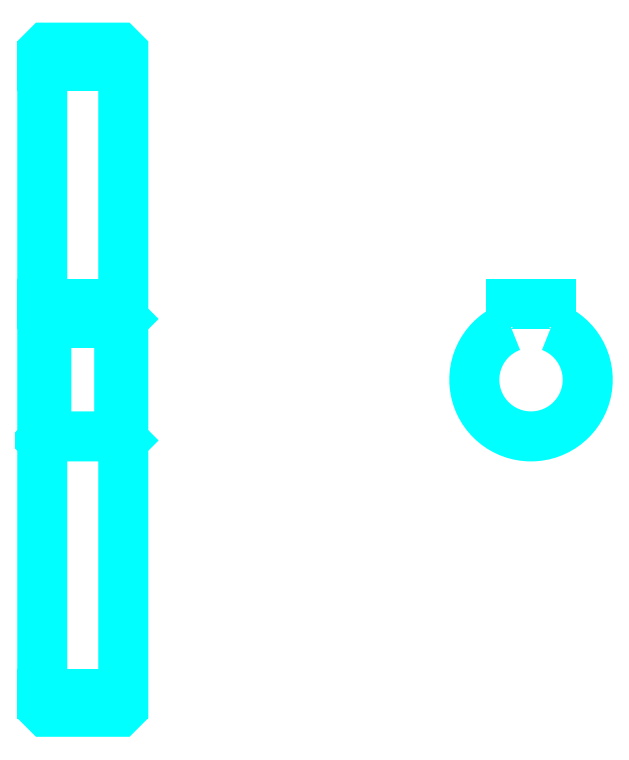
<metadata>
{"format":"dxf","ext":"dxf","renderer":"ezdxf+matplotlib","layout":"modelspace","background":"white","min_lineweight":24,"dpi":150}
</metadata>
<code>
0
SECTION
2
ENTITIES
0
LINE
8
0
10
83
20
111.7
30
0
11
93
21
111.7
31
0
0
LINE
8
0
10
83
20
34.24
30
0
11
93
21
34.24
31
0
0
LINE
8
0
10
93
20
80.49
30
0
11
92.5
21
79.99
31
0
0
LINE
8
0
10
93
20
65.49
30
0
11
92.5
21
65.99
31
0
0
LINE
8
0
10
83
20
65.49
30
0
11
83.5
21
65.99
31
0
0
POLYLINE
8
0
66
1
10
0
20
0
30
0
70
2
0
VERTEX
8
0
10
83
20
65.49
30
0
70
0
0
VERTEX
8
0
10
83
20
32.49
30
0
70
0
0
VERTEX
8
0
10
83.5
20
31.99
30
0
70
0
0
VERTEX
8
0
10
92.5
20
31.99
30
0
70
0
0
VERTEX
8
0
10
93
20
32.49
30
0
70
0
0
VERTEX
8
0
10
93
20
113.5
30
0
70
0
0
VERTEX
8
0
10
92.5
20
114
30
0
70
0
0
VERTEX
8
0
10
83.5
20
114
30
0
70
0
0
VERTEX
8
0
10
83
20
113.5
30
0
70
0
0
VERTEX
8
0
10
83
20
65.49
30
0
70
0
0
SEQEND
8
0
0
POLYLINE
8
0
66
1
10
0
20
0
30
0
70
2
0
VERTEX
8
0
10
83
20
80.49
30
0
70
0
0
VERTEX
8
0
10
83.5
20
79.99
30
0
70
0
0
VERTEX
8
0
10
83.5
20
65.99
30
0
70
0
0
VERTEX
8
0
10
92.5
20
65.99
30
0
70
0
0
VERTEX
8
0
10
92.5
20
79.99
30
0
70
0
0
VERTEX
8
0
10
83.5
20
79.99
30
0
70
0
0
SEQEND
8
0
0
ARC
8
0
10
143.3
20
72.99
30
0
40
7
50
110.9
51
69.08
0
POLYLINE
8
0
66
1
10
0
20
0
30
0
70
2
0
VERTEX
8
0
10
145.8
20
79.53
30
0
70
0
0
VERTEX
8
0
10
145.8
20
82.29
30
0
70
0
0
VERTEX
8
0
10
140.8
20
82.29
30
0
70
0
0
VERTEX
8
0
10
140.8
20
79.53
30
0
70
0
0
SEQEND
8
0
0
LINE
8
0
10
83
20
82.29
30
0
11
93
21
82.29
31
0
0
ENDSEC
0
EOF

</code>
